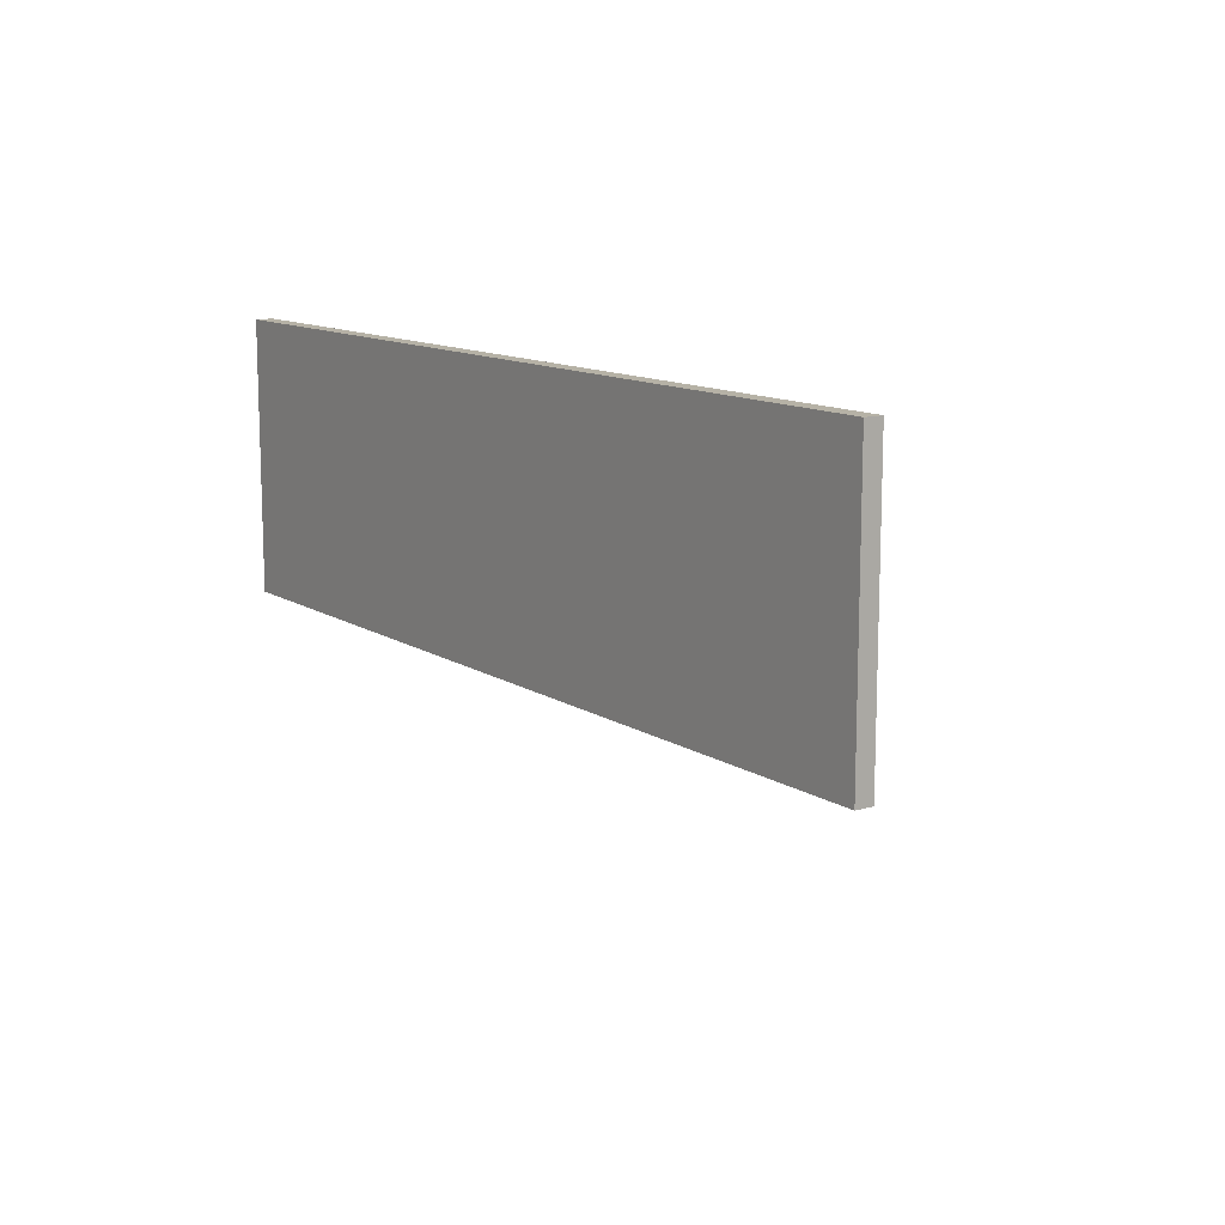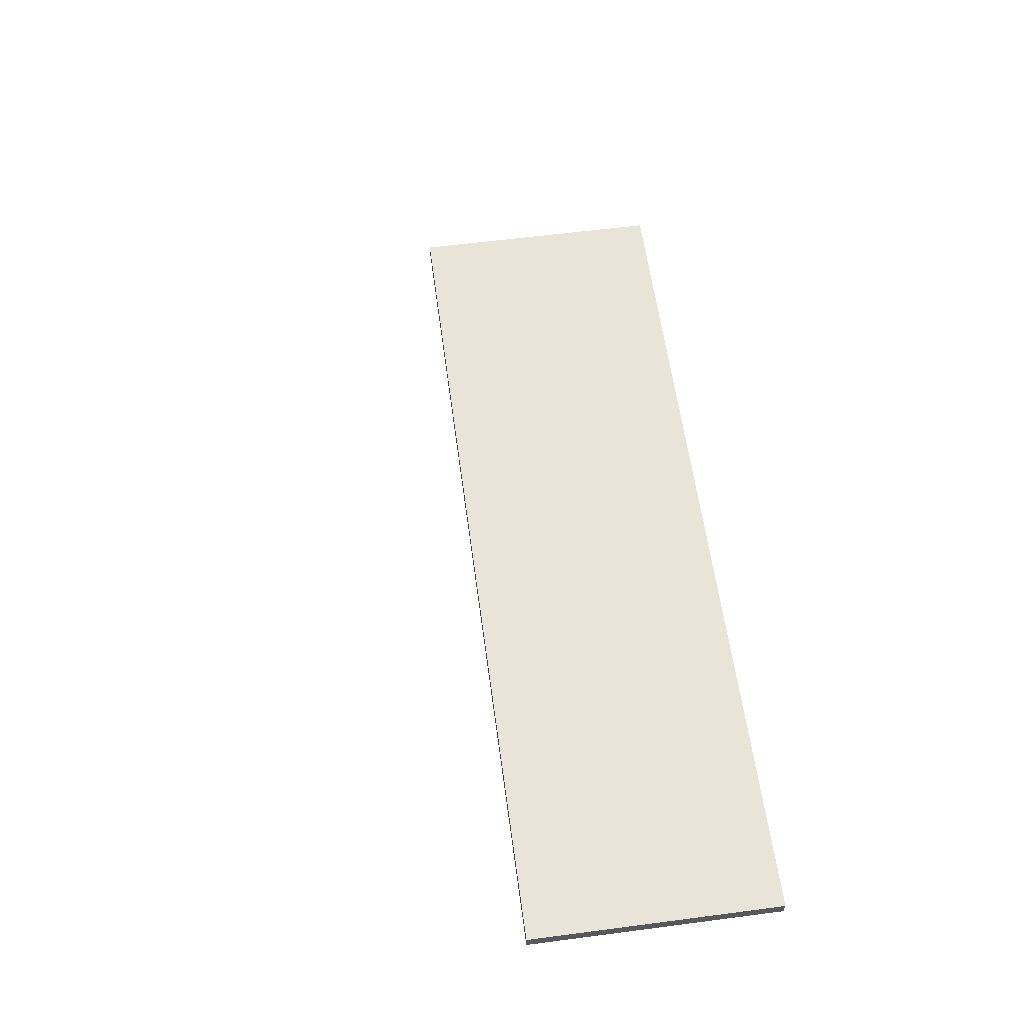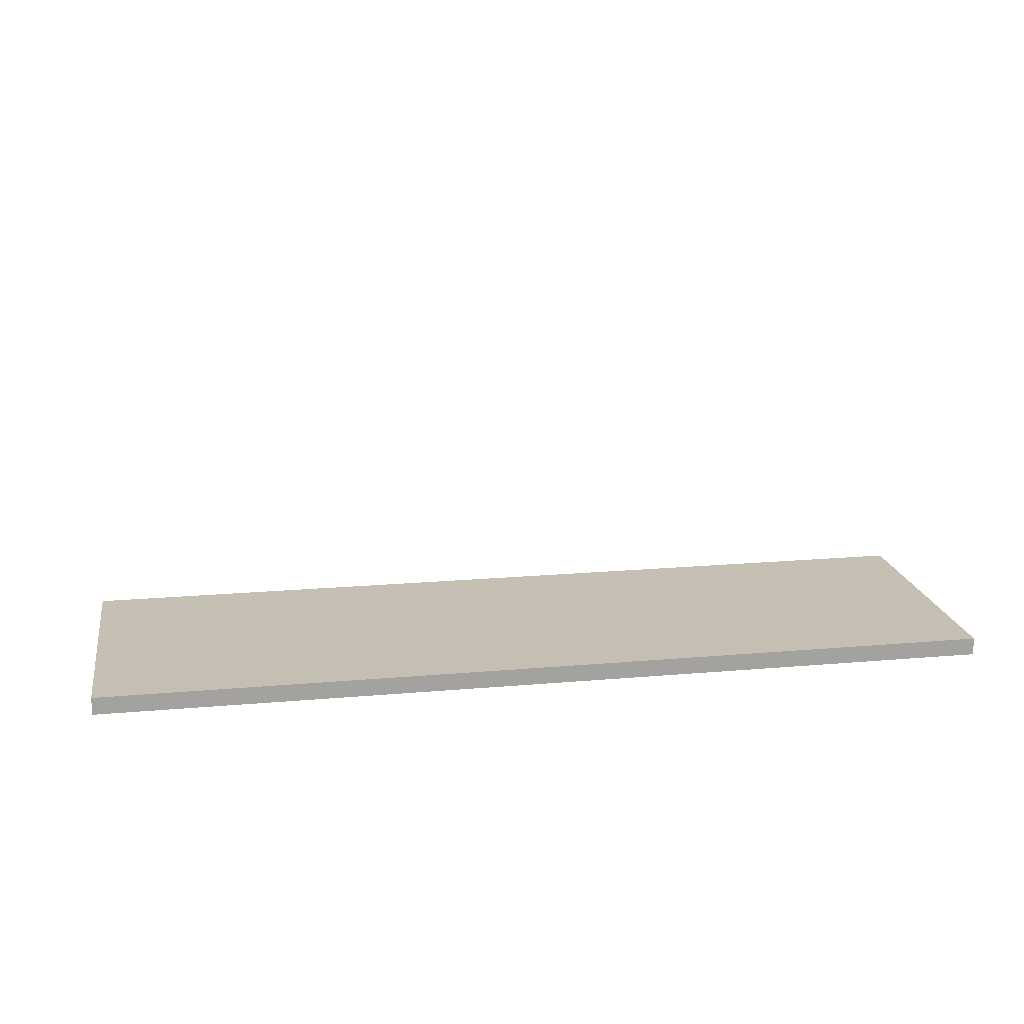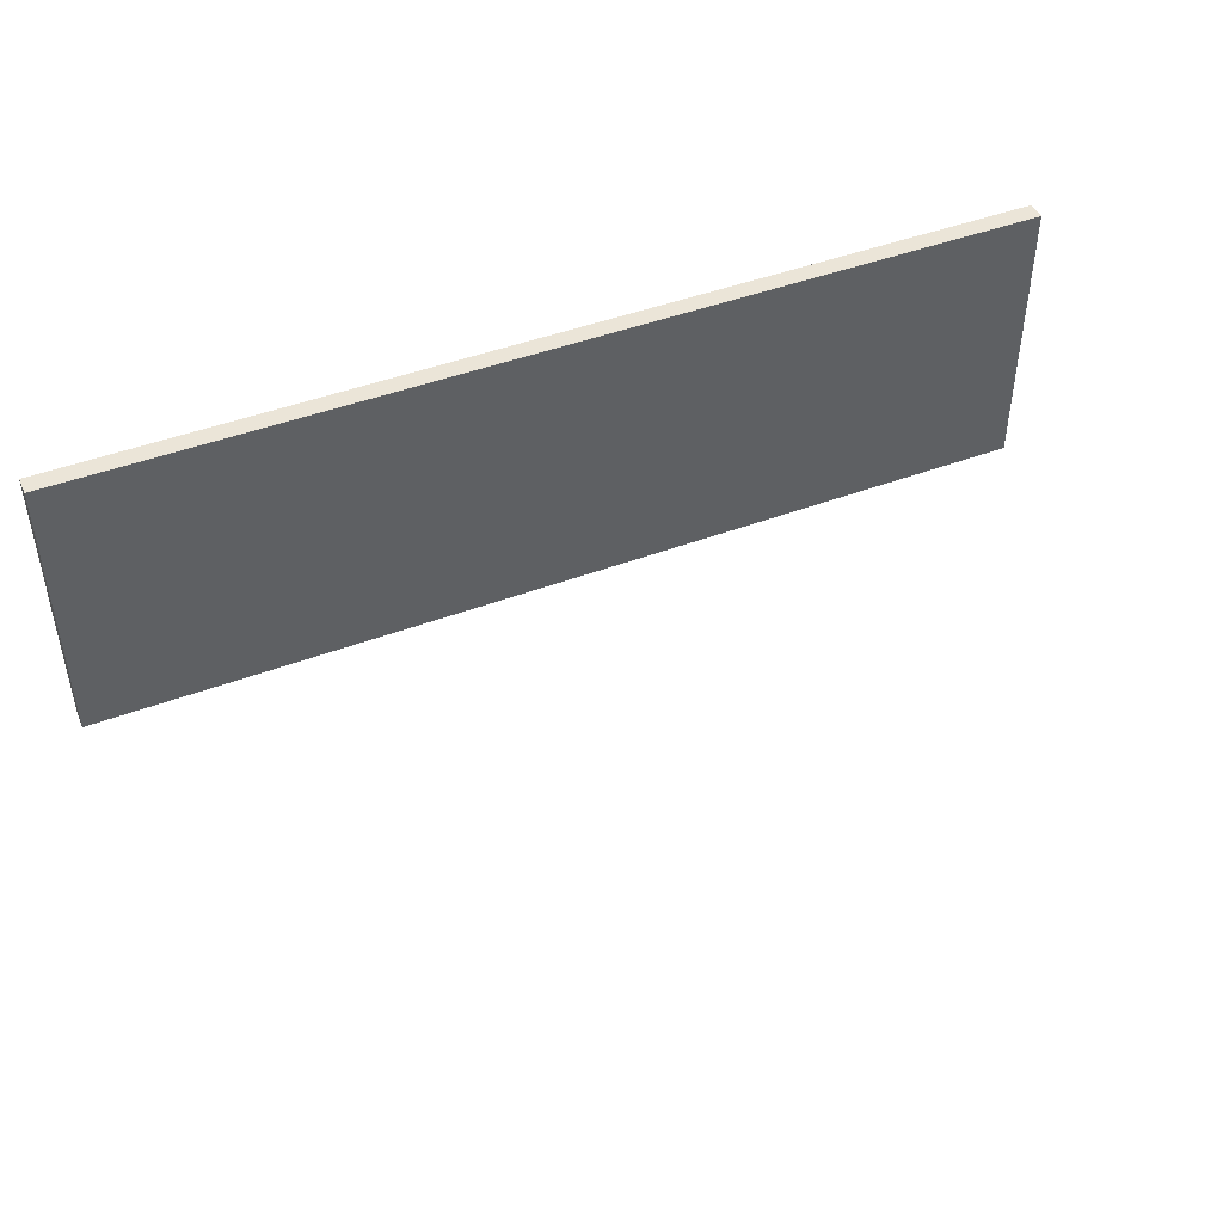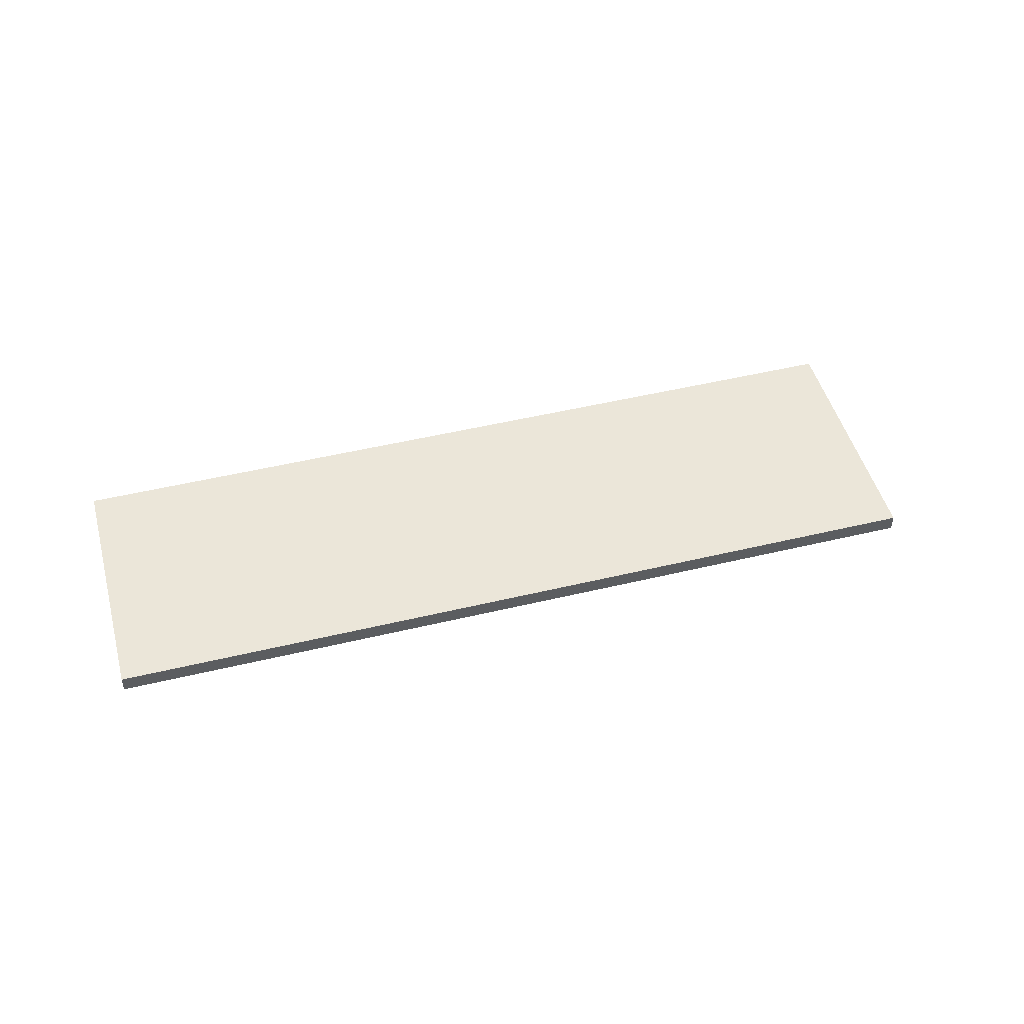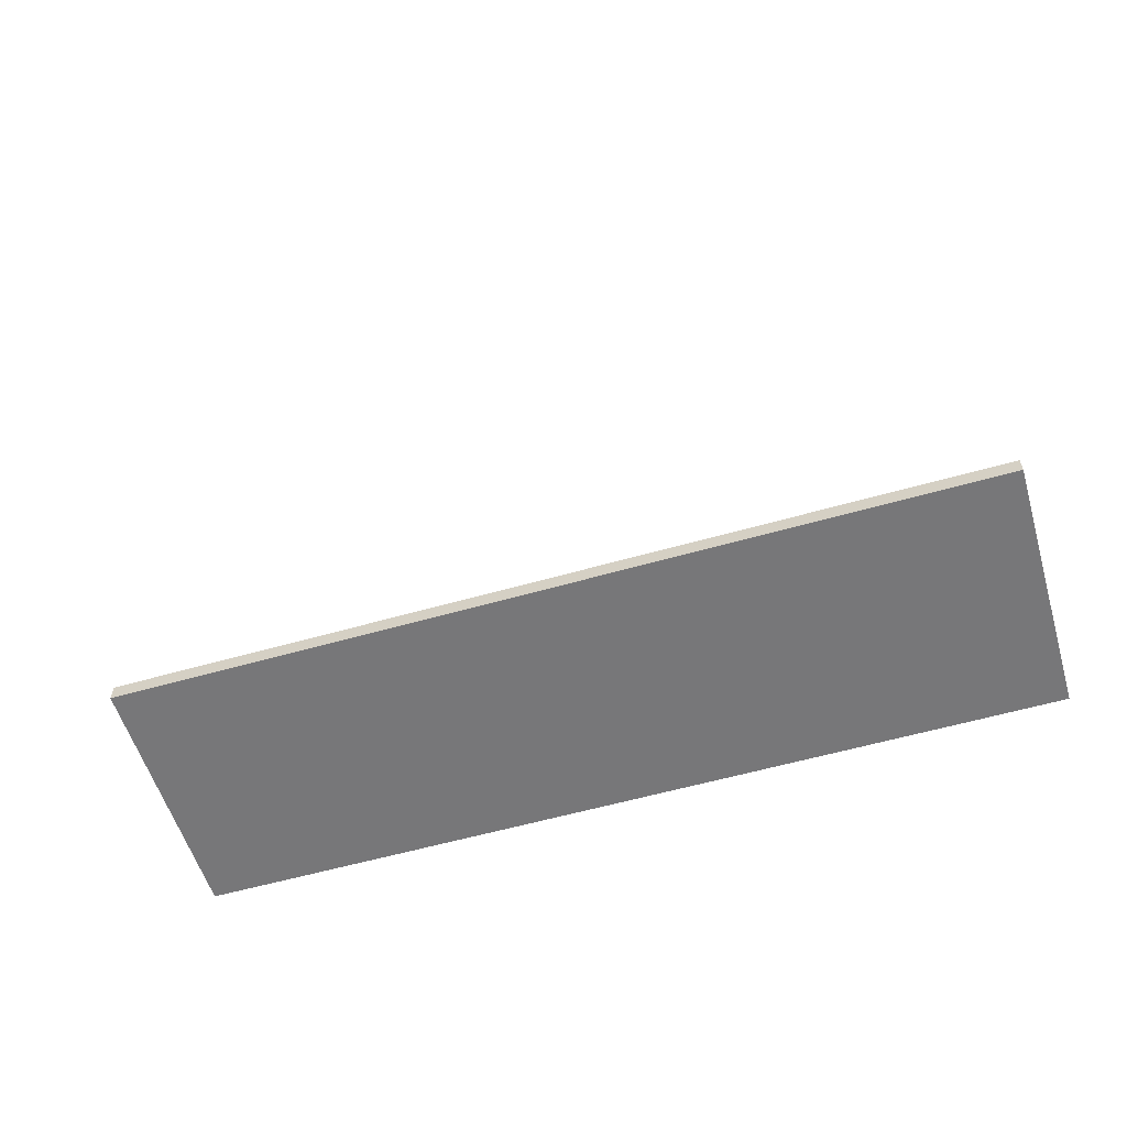
<metadata>
{"format":"obj","ext":"obj","renderer":"f3d","projection":"perspective","resolution":1024,"background":"white","views":[{"elev":12.2,"azim":55.3,"up":"+Z"},{"elev":60.2,"azim":-97.6,"up":"+Y"},{"elev":17.6,"azim":-9.9,"up":"+Y"},{"elev":45.6,"azim":156.6,"up":"+Z"},{"elev":48.2,"azim":164.9,"up":"+Y"},{"elev":-57.2,"azim":-163.3,"up":"+Y"}]}
</metadata>
<code>
o FridgeDrawer2_28_FridgeDrawer2E4_3_GeomSubset_4
v -0.006927 0.09649 -0.8193
v -0.006918 0.09649 -0.8193
v -0.006927 0.0965 -0.8193
v -0.006918 0.0965 -0.8193
v -0.006927 0.09649 -0.8193
v -0.006918 0.09649 -0.8193
v -0.006927 0.0965 -0.8193
v -0.006918 0.0965 -0.8193
v -0.006927 0.09649 -0.8193
v -0.006918 0.09649 -0.8193
v -0.006927 0.0965 -0.8193
v -0.006918 0.0965 -0.8193
v -0.006927 0.09649 -0.8193
v -0.006918 0.09649 -0.8193
v -0.006927 0.0965 -0.8193
v -0.006918 0.0965 -0.8193
v -0.006927 0.09649 -0.8193
v -0.006918 0.09649 -0.8193
v -0.006927 0.0965 -0.8193
v -0.006918 0.0965 -0.8193
v -0.006927 0.09649 -0.8193
v -0.006918 0.09649 -0.8193
v -0.006927 0.0965 -0.8193
v -0.006918 0.0965 -0.8193
v -0.006927 0.09649 -0.8193
v -0.006918 0.09649 -0.8193
v -0.006927 0.0965 -0.8193
v -0.006918 0.0965 -0.8193
v -0.3843 -0.0901 -0.6824
v -0.3893 -0.08614 -0.6872
v -0.3847 -0.08623 -0.691
v -0.3799 -0.0901 -0.687
v 0.3782 -0.0901 -0.687
v 0.3829 -0.08614 -0.691
v 0.3876 -0.08622 -0.6873
v 0.3826 -0.0901 -0.6824
v -0.3784 0.1014 -0.4461
v -0.3846 0.1056 -0.45
v -0.3893 0.1017 -0.4499
v -0.3843 0.09798 -0.4461
v 0.3826 0.09798 -0.4461
v 0.3876 0.1016 -0.45
v 0.383 0.1056 -0.4499
v 0.3766 0.1014 -0.4461
v -0.3893 0.1016 -0.6871
v -0.3845 0.1056 -0.6871
v -0.3845 0.1016 -0.691
v 0.3828 0.1016 -0.691
v 0.3828 0.1056 -0.6871
v 0.3876 0.1016 -0.6871
v -0.3845 -0.08606 -0.4461
v -0.3893 -0.08606 -0.45
v -0.3845 -0.0901 -0.45
v 0.3828 -0.0901 -0.45
v 0.3876 -0.08606 -0.45
v 0.3828 -0.08606 -0.4461
v -0.3665 -0.0901 -0.6751
v -0.362 -0.08611 -0.6711
v -0.3667 -0.08614 -0.6673
v -0.3716 -0.0901 -0.6713
v 0.3699 -0.0901 -0.6713
v 0.365 -0.0861 -0.6672
v 0.3604 -0.08615 -0.6711
v 0.3648 -0.0901 -0.6751
v 0.365 -0.08606 -0.45
v 0.3698 -0.0901 -0.45
v 0.3698 -0.08606 -0.4461
v -0.3715 -0.08606 -0.4461
v -0.3715 -0.0901 -0.45
v -0.3667 -0.08606 -0.45
v -0.3667 0.08486 -0.45
v -0.362 0.08885 -0.45
v -0.3671 0.09289 -0.4461
v -0.3716 0.08859 -0.4461
v 0.3699 0.0886 -0.4461
v 0.3654 0.09294 -0.4461
v 0.3603 0.08885 -0.45
v 0.365 0.08487 -0.45
v 0.365 0.08482 -0.6672
v 0.3603 0.08885 -0.6672
v 0.3603 0.08482 -0.6711
v -0.362 0.08482 -0.6711
v -0.362 0.08885 -0.6672
v -0.3667 0.08482 -0.6672
v -0.3671 -0.08288 -0.6727
v 0.3654 -0.08288 -0.6727
v -0.3671 -0.08288 -0.4527
v 0.3654 -0.08288 -0.4527
v -0.3671 -0.0686 -0.4527
v 0.3654 -0.0686 -0.4527
v -0.3671 -0.0686 -0.6727
v 0.3654 -0.0686 -0.6727
v 0.3742 -0.08872 -0.487
v 0.3738 -0.09149 -0.4871
v 0.3713 -0.08973 -0.489
v 0.2955 -0.1094 -0.489
v 0.2962 -0.1114 -0.487
v 0.3713 -0.08973 -0.4624
v 0.3736 -0.09152 -0.4643
v 0.3742 -0.08872 -0.4643
v 0.2955 -0.1094 -0.4624
v 0.2962 -0.1114 -0.4644
v 0.3664 -0.08534 -0.4644
v 0.3678 -0.0871 -0.4624
v 0.3699 -0.08594 -0.4644
v 0.2939 -0.1031 -0.4624
v 0.2934 -0.101 -0.4644
v 0.3678 -0.0871 -0.489
v 0.3664 -0.08534 -0.4869
v 0.3699 -0.08593 -0.4869
v 0.2934 -0.101 -0.487
v 0.2939 -0.1031 -0.489
v -0.006922 -0.1443 -0.4644
v -0.006922 -0.1422 -0.4624
v 0.1386 -0.1376 -0.4624
v 0.1389 -0.1397 -0.4644
v -0.006922 -0.1268 -0.4624
v -0.006922 -0.1247 -0.4644
v 0.1389 -0.1216 -0.4644
v 0.1391 -0.1236 -0.4624
v -0.006922 -0.1247 -0.487
v -0.006922 -0.1268 -0.489
v 0.1391 -0.1236 -0.489
v 0.1389 -0.1216 -0.487
v -0.006922 -0.1422 -0.489
v -0.006922 -0.1443 -0.487
v 0.1389 -0.1397 -0.487
v 0.1386 -0.1376 -0.489
v 0.2163 -0.1256 -0.4624
v 0.2168 -0.1277 -0.4644
v 0.2168 -0.1133 -0.4644
v 0.2172 -0.1153 -0.4624
v 0.2172 -0.1153 -0.489
v 0.2168 -0.1133 -0.487
v 0.2168 -0.1277 -0.487
v 0.2163 -0.1256 -0.489
v -0.373 -0.08973 -0.489
v -0.3753 -0.09153 -0.487
v -0.3759 -0.08872 -0.487
v -0.2972 -0.1094 -0.489
v -0.2979 -0.1114 -0.487
v -0.3759 -0.08872 -0.4643
v -0.3755 -0.09149 -0.4642
v -0.373 -0.08973 -0.4624
v -0.2972 -0.1094 -0.4624
v -0.2979 -0.1114 -0.4644
v -0.3716 -0.08594 -0.4644
v -0.3695 -0.08711 -0.4624
v -0.3681 -0.08534 -0.4644
v -0.2956 -0.1031 -0.4624
v -0.2951 -0.101 -0.4644
v -0.3716 -0.08593 -0.4869
v -0.3681 -0.08534 -0.4869
v -0.3695 -0.08711 -0.489
v -0.2951 -0.101 -0.487
v -0.2956 -0.1031 -0.489
v -0.1406 -0.1397 -0.4644
v -0.1403 -0.1376 -0.4624
v -0.1408 -0.1236 -0.4624
v -0.1406 -0.1216 -0.4644
v -0.1406 -0.1216 -0.487
v -0.1408 -0.1236 -0.489
v -0.1403 -0.1376 -0.489
v -0.1406 -0.1397 -0.487
v -0.2185 -0.1277 -0.4644
v -0.218 -0.1256 -0.4624
v -0.2189 -0.1153 -0.4624
v -0.2185 -0.1133 -0.4644
v -0.2185 -0.1133 -0.487
v -0.2189 -0.1153 -0.489
v -0.218 -0.1256 -0.489
v -0.2185 -0.1277 -0.487
f 17 18 20 19
f 85 86 88 87
f 87 88 90 89
f 89 90 92 91
f 91 92 86 85
f 86 92 90 88
f 91 85 87 89

</code>
